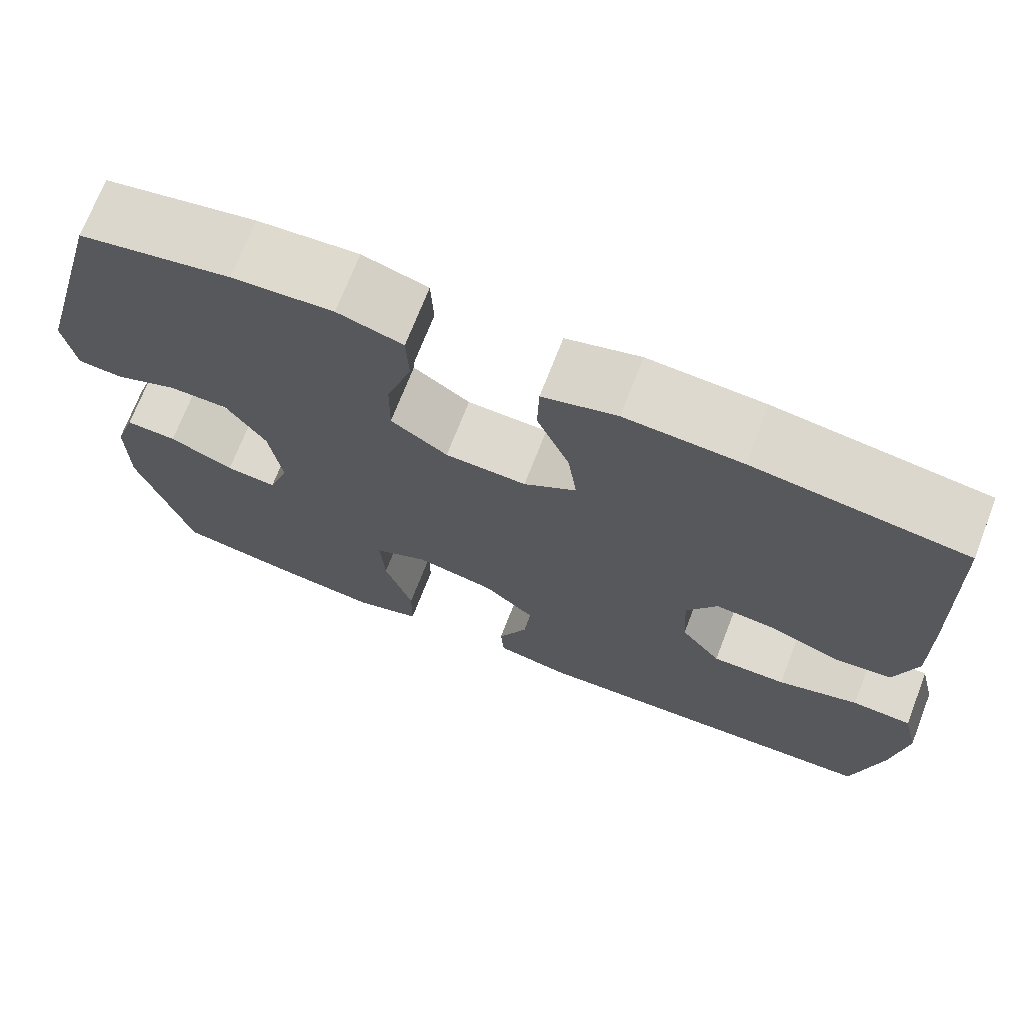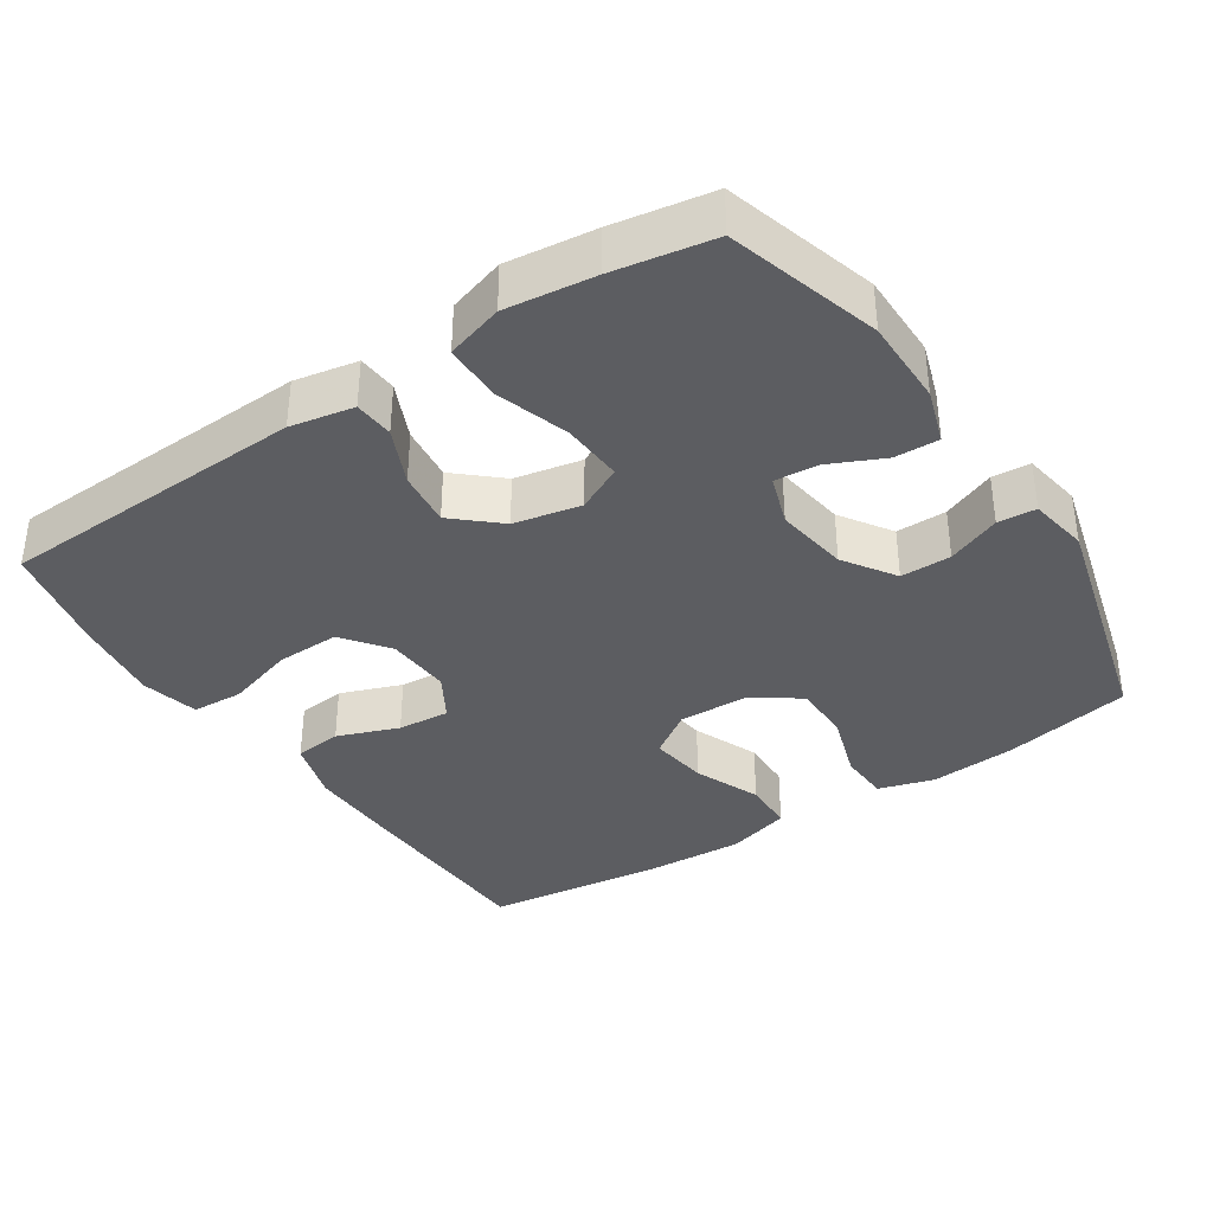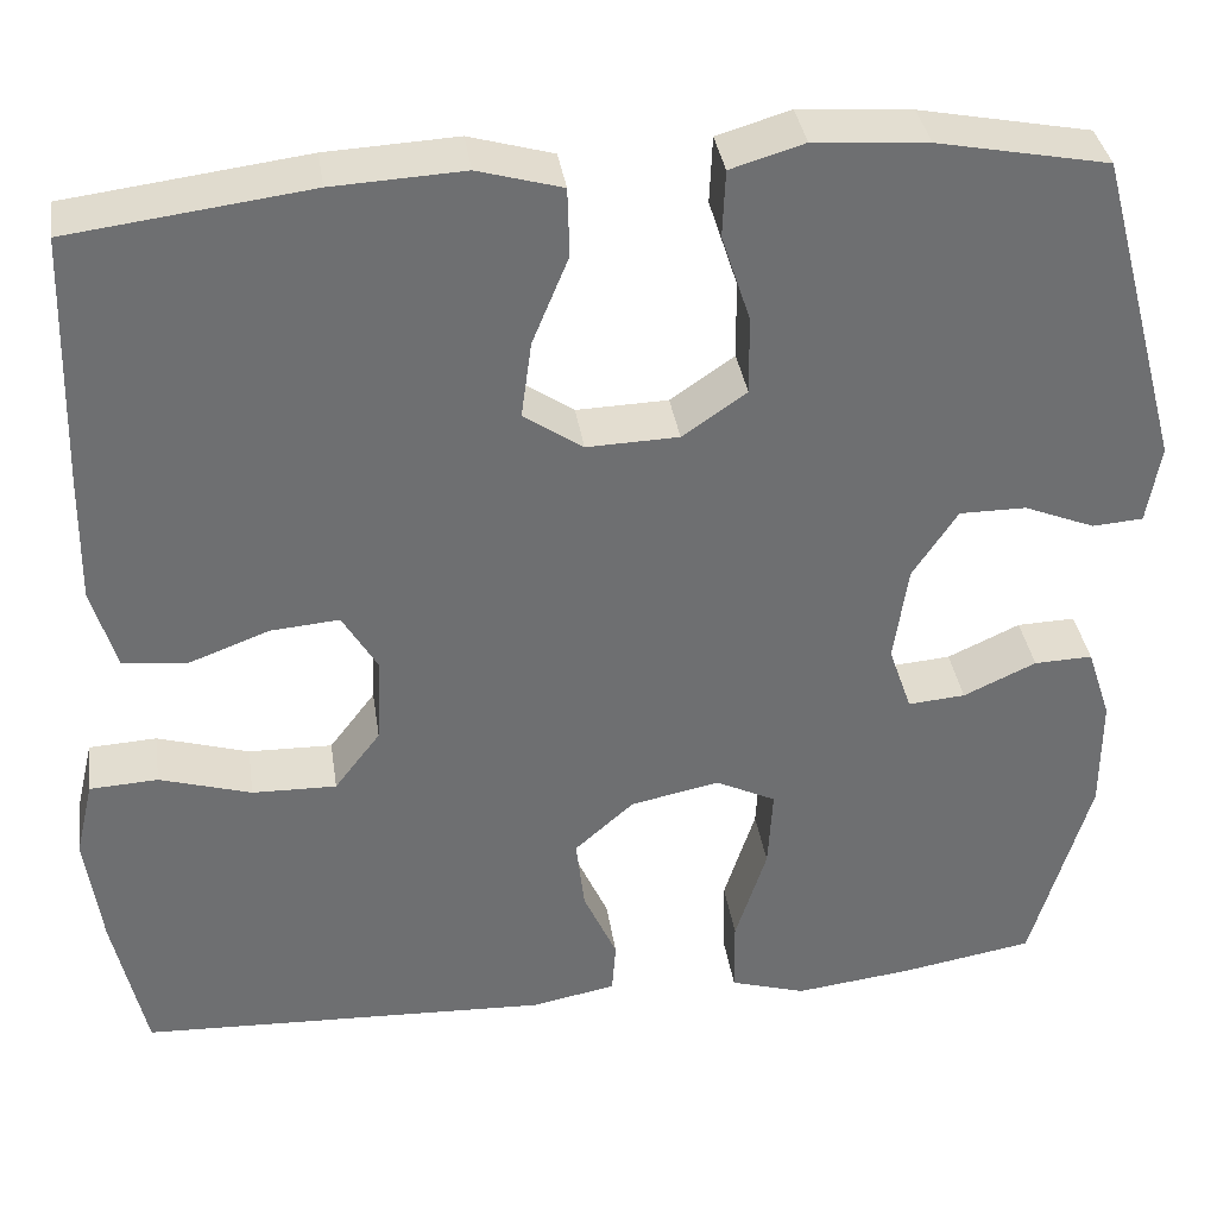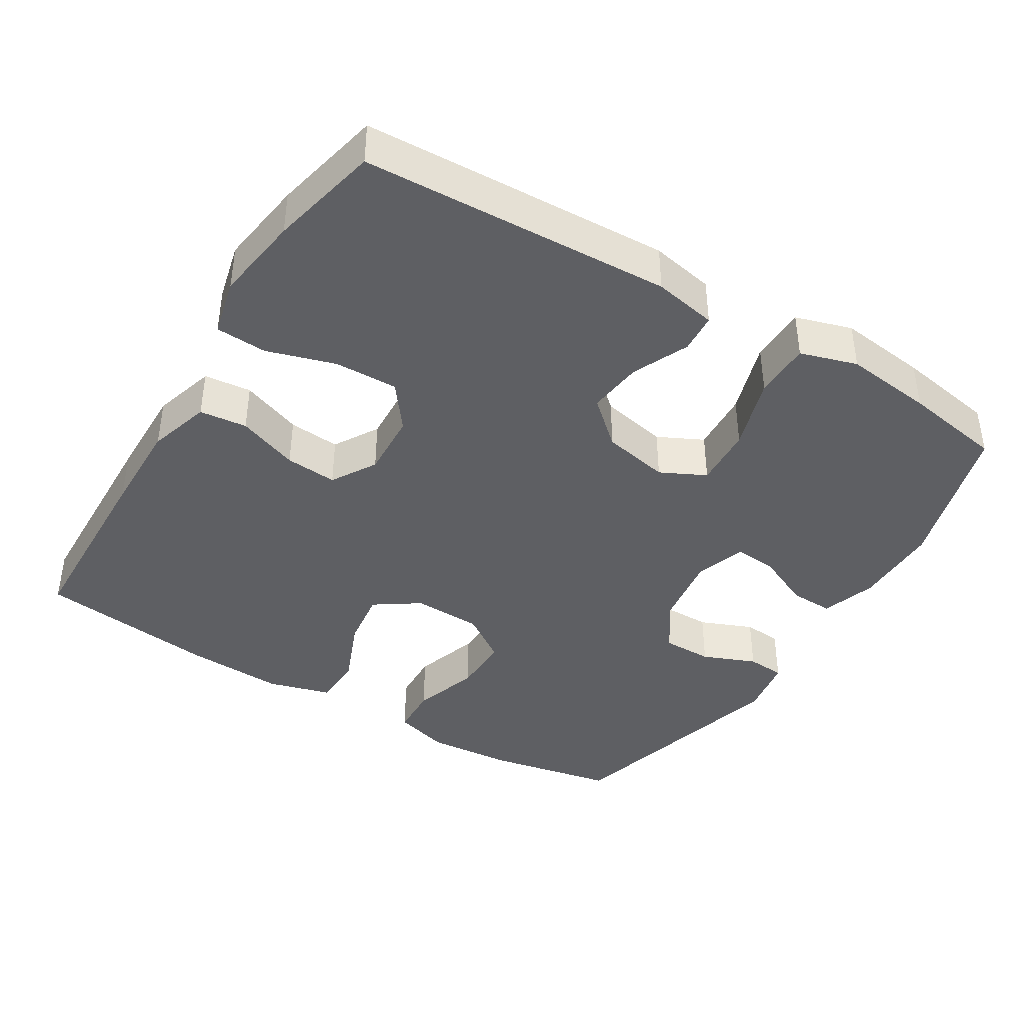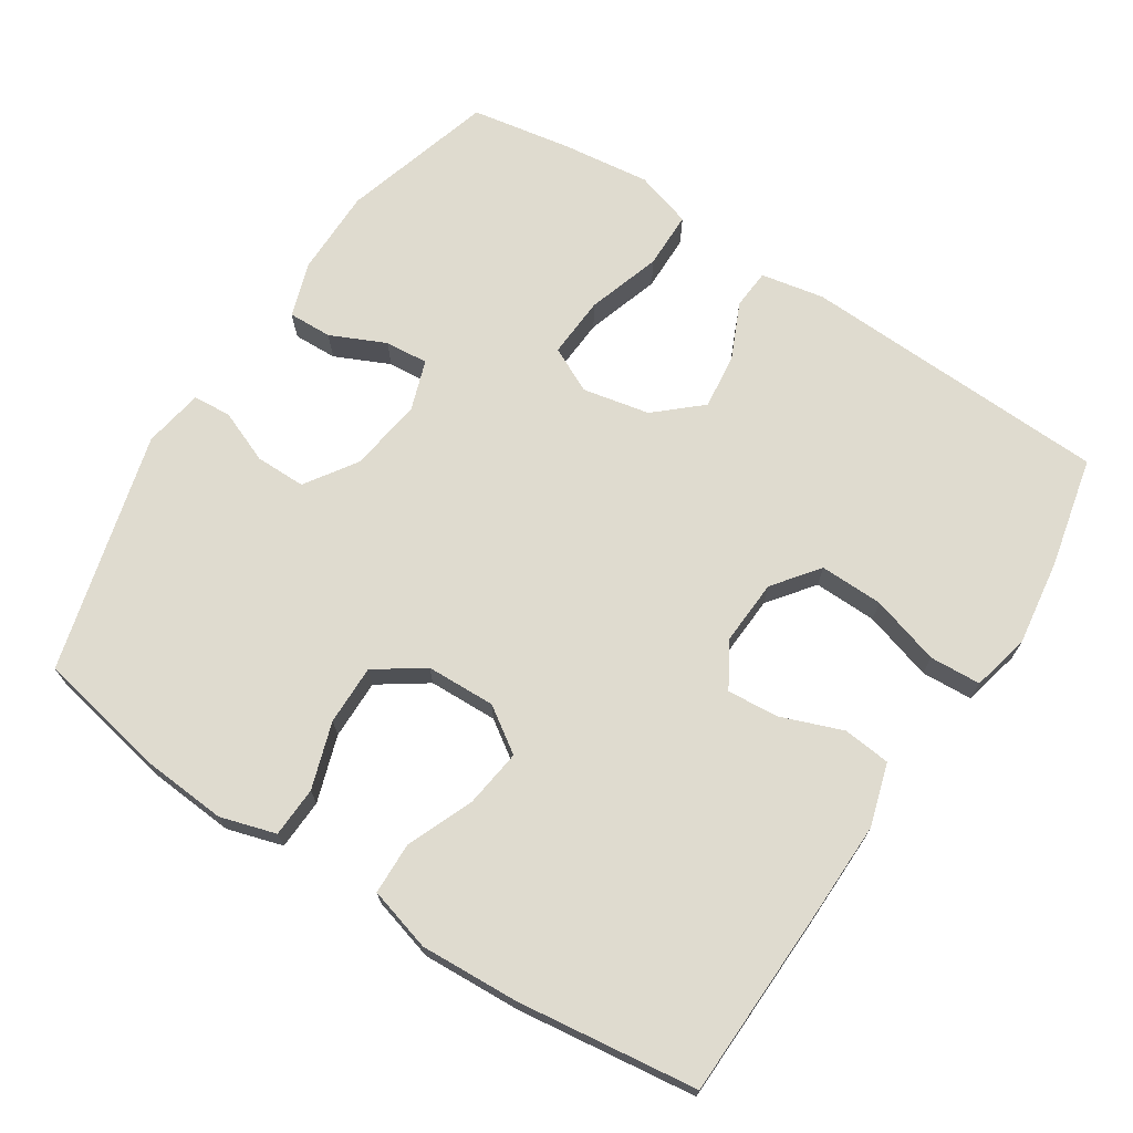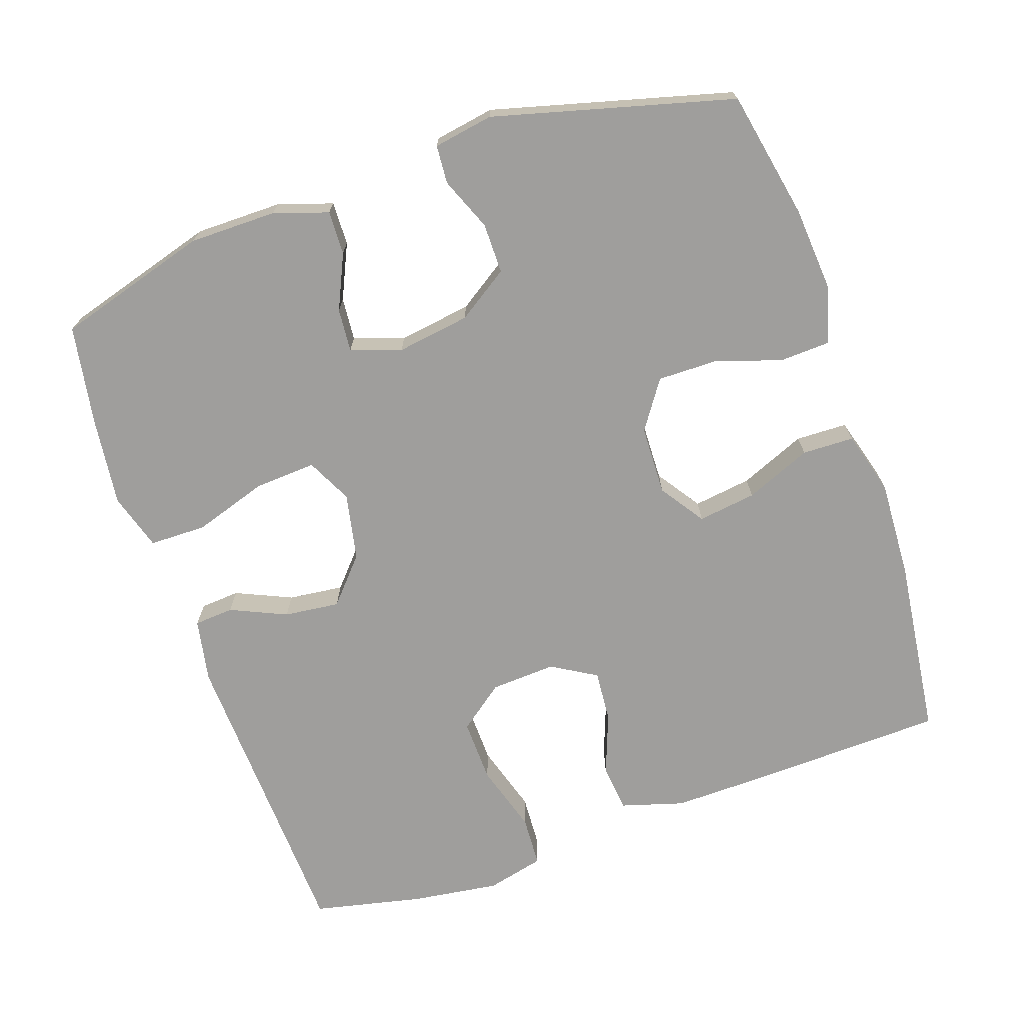
<metadata>
{"format":"obj","ext":"obj","renderer":"f3d","projection":"perspective","resolution":1024,"background":"white","views":[{"elev":71.1,"azim":21.2,"up":"+Z"},{"elev":-36.8,"azim":-146.5,"up":"+Y"},{"elev":35.9,"azim":171.6,"up":"+Z"},{"elev":-40.8,"azim":148.6,"up":"+Y"},{"elev":70.4,"azim":33.0,"up":"+Y"},{"elev":-71.0,"azim":-70.9,"up":"+Y"}]}
</metadata>
<code>
v -0.5 0.07 0.5
v -0.321 0.07 0.535
v -0.202 0.07 0.544
v -0.125 0.07 0.521
v -0.122 0.07 0.451
v -0.152 0.07 0.359
v -0.153 0.07 0.276
v -0.086 0.07 0.23
v 0.01 0.07 0.227
v 0.072 0.07 0.269
v 0.061 0.07 0.35
v 0.023 0.07 0.442
v 0.025 0.07 0.514
v 0.113 0.07 0.539
v 0.25 0.07 0.532
v 0.5 0.07 0.5
v 0.508 0.07 0.23
v 0.51 0.07 0.099
v 0.484 0.07 0.012
v 0.418 0.07 0.005
v 0.333 0.07 0.037
v 0.261 0.07 0.043
v 0.224 0.07 -0.019
v 0.229 0.07 -0.11
v 0.277 0.07 -0.173
v 0.365 0.07 -0.171
v 0.461 0.07 -0.142
v 0.532 0.07 -0.146
v 0.551 0.07 -0.226
v 0.534 0.07 -0.347
v 0.5 0.07 -0.5
v 0.07 0.07 -0.518
v -0.018 0.07 -0.501
v -0.022 0.07 -0.446
v 0.013 0.07 -0.368
v 0.022 0.07 -0.291
v -0.04 0.07 -0.236
v -0.133 0.07 -0.217
v -0.196 0.07 -0.248
v -0.191 0.07 -0.333
v -0.158 0.07 -0.436
v -0.159 0.07 -0.515
v -0.238 0.07 -0.539
v -0.361 0.07 -0.524
v -0.5 0.07 -0.5
v -0.562 0.07 -0.288
v -0.562 0.07 -0.167
v -0.537 0.07 -0.091
v -0.476 0.07 -0.093
v -0.4 0.07 -0.128
v -0.34 0.07 -0.133
v -0.316 0.07 -0.063
v -0.331 0.07 0.039
v -0.378 0.07 0.11
v -0.448 0.07 0.11
v -0.522 0.07 0.08
v -0.575 0.07 0.084
v -0.589 0.07 0.167
v -0.5 0 0.5
v -0.321 0 0.535
v -0.202 0 0.544
v -0.125 0 0.521
v -0.122 0 0.451
v -0.152 0 0.359
v -0.153 0 0.276
v -0.086 0 0.23
v 0.01 0 0.227
v 0.072 0 0.269
v 0.061 0 0.35
v 0.023 0 0.442
v 0.025 0 0.514
v 0.113 0 0.539
v 0.25 0 0.532
v 0.5 0 0.5
v 0.508 0 0.23
v 0.51 0 0.099
v 0.484 0 0.012
v 0.418 0 0.005
v 0.333 0 0.037
v 0.261 0 0.043
v 0.224 0 -0.019
v 0.229 0 -0.11
v 0.277 0 -0.173
v 0.365 0 -0.171
v 0.461 0 -0.142
v 0.532 0 -0.146
v 0.551 0 -0.226
v 0.534 0 -0.347
v 0.5 0 -0.5
v 0.07 0 -0.518
v -0.018 0 -0.501
v -0.022 0 -0.446
v 0.013 0 -0.368
v 0.022 0 -0.291
v -0.04 0 -0.236
v -0.133 0 -0.217
v -0.196 0 -0.248
v -0.191 0 -0.333
v -0.158 0 -0.436
v -0.159 0 -0.515
v -0.238 0 -0.539
v -0.361 0 -0.524
v -0.5 0 -0.5
v -0.562 0 -0.288
v -0.562 0 -0.167
v -0.537 0 -0.091
v -0.476 0 -0.093
v -0.4 0 -0.128
v -0.34 0 -0.133
v -0.316 0 -0.063
v -0.331 0 0.039
v -0.378 0 0.11
v -0.448 0 0.11
v -0.522 0 0.08
v -0.575 0 0.084
v -0.589 0 0.167
f 55 56 57 58
f 54 55 58 1
f 53 54 1 2
f 52 53 2 3
f 47 48 49 50
f 47 50 51
f 46 47 51
f 45 46 51
f 44 45 51
f 43 44 51 52
f 40 41 42 43
f 39 40 43 52
f 32 33 34 35
f 32 35 36
f 31 32 36
f 30 31 36 37
f 26 27 28 29
f 25 26 29 30
f 18 19 20 21
f 18 21 22
f 17 18 22
f 16 17 22
f 15 16 22 23
f 11 12 13 14
f 10 11 14 15
f 3 4 5 6
f 3 6 7
f 38 39 52 3
f 25 30 37 38
f 24 25 38
f 23 24 38
f 10 15 23 38
f 9 10 38
f 8 9 38
f 7 8 38
f 3 7 38
f 116 115 114 113
f 59 116 113 112
f 60 59 112 111
f 61 60 111 110
f 108 107 106 105
f 109 108 105
f 109 105 104
f 109 104 103
f 109 103 102
f 110 109 102 101
f 101 100 99 98
f 110 101 98 97
f 93 92 91 90
f 94 93 90
f 94 90 89
f 95 94 89 88
f 87 86 85 84
f 88 87 84 83
f 79 78 77 76
f 80 79 76
f 80 76 75
f 80 75 74
f 81 80 74 73
f 72 71 70 69
f 73 72 69 68
f 64 63 62 61
f 65 64 61
f 61 110 97 96
f 96 95 88 83
f 96 83 82
f 96 82 81
f 96 81 73 68
f 96 68 67
f 96 67 66
f 96 66 65
f 96 65 61
f 1 59 60 2
f 2 60 61 3
f 3 61 62 4
f 4 62 63 5
f 5 63 64 6
f 6 64 65 7
f 7 65 66 8
f 8 66 67 9
f 9 67 68 10
f 10 68 69 11
f 11 69 70 12
f 12 70 71 13
f 13 71 72 14
f 14 72 73 15
f 15 73 74 16
f 16 74 75 17
f 17 75 76 18
f 18 76 77 19
f 19 77 78 20
f 20 78 79 21
f 21 79 80 22
f 22 80 81 23
f 23 81 82 24
f 24 82 83 25
f 25 83 84 26
f 26 84 85 27
f 27 85 86 28
f 28 86 87 29
f 29 87 88 30
f 30 88 89 31
f 31 89 90 32
f 32 90 91 33
f 33 91 92 34
f 34 92 93 35
f 35 93 94 36
f 36 94 95 37
f 37 95 96 38
f 38 96 97 39
f 39 97 98 40
f 40 98 99 41
f 41 99 100 42
f 42 100 101 43
f 43 101 102 44
f 44 102 103 45
f 45 103 104 46
f 46 104 105 47
f 47 105 106 48
f 48 106 107 49
f 49 107 108 50
f 50 108 109 51
f 51 109 110 52
f 52 110 111 53
f 53 111 112 54
f 54 112 113 55
f 55 113 114 56
f 56 114 115 57
f 57 115 116 58
f 58 116 59 1

</code>
